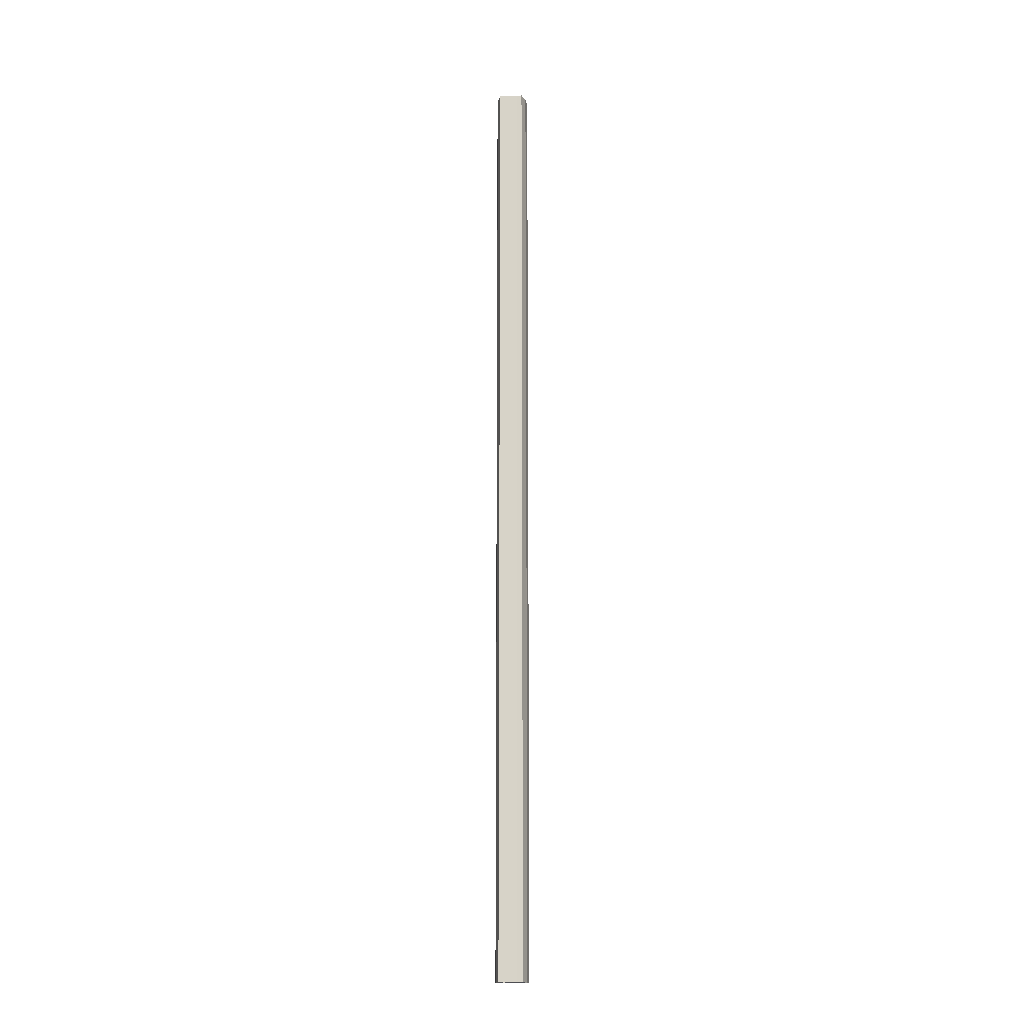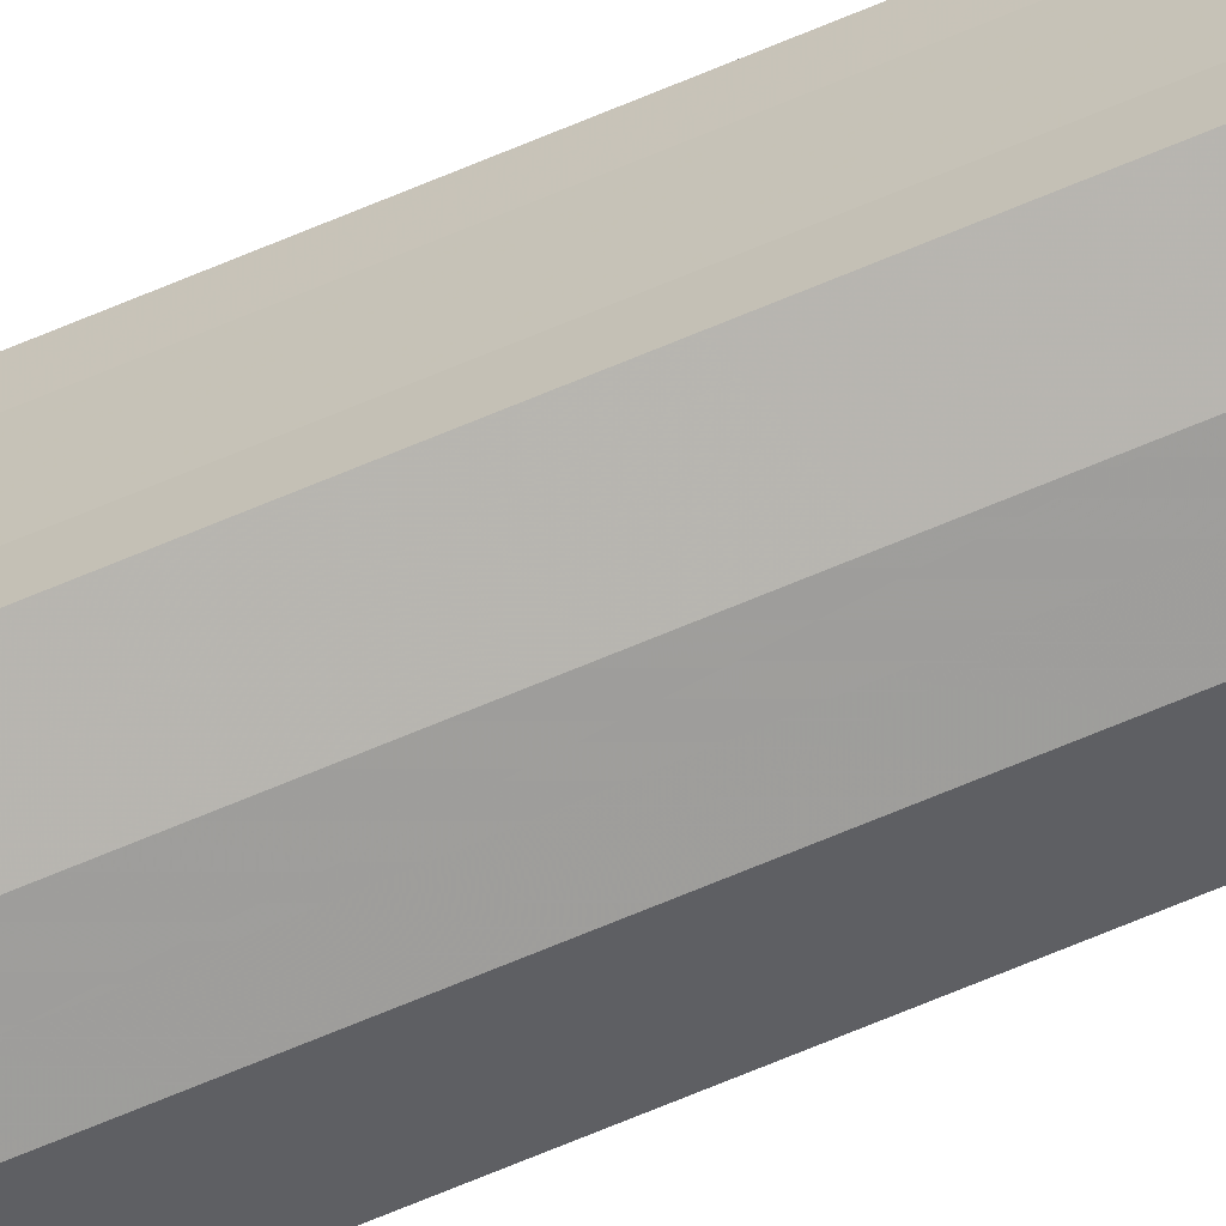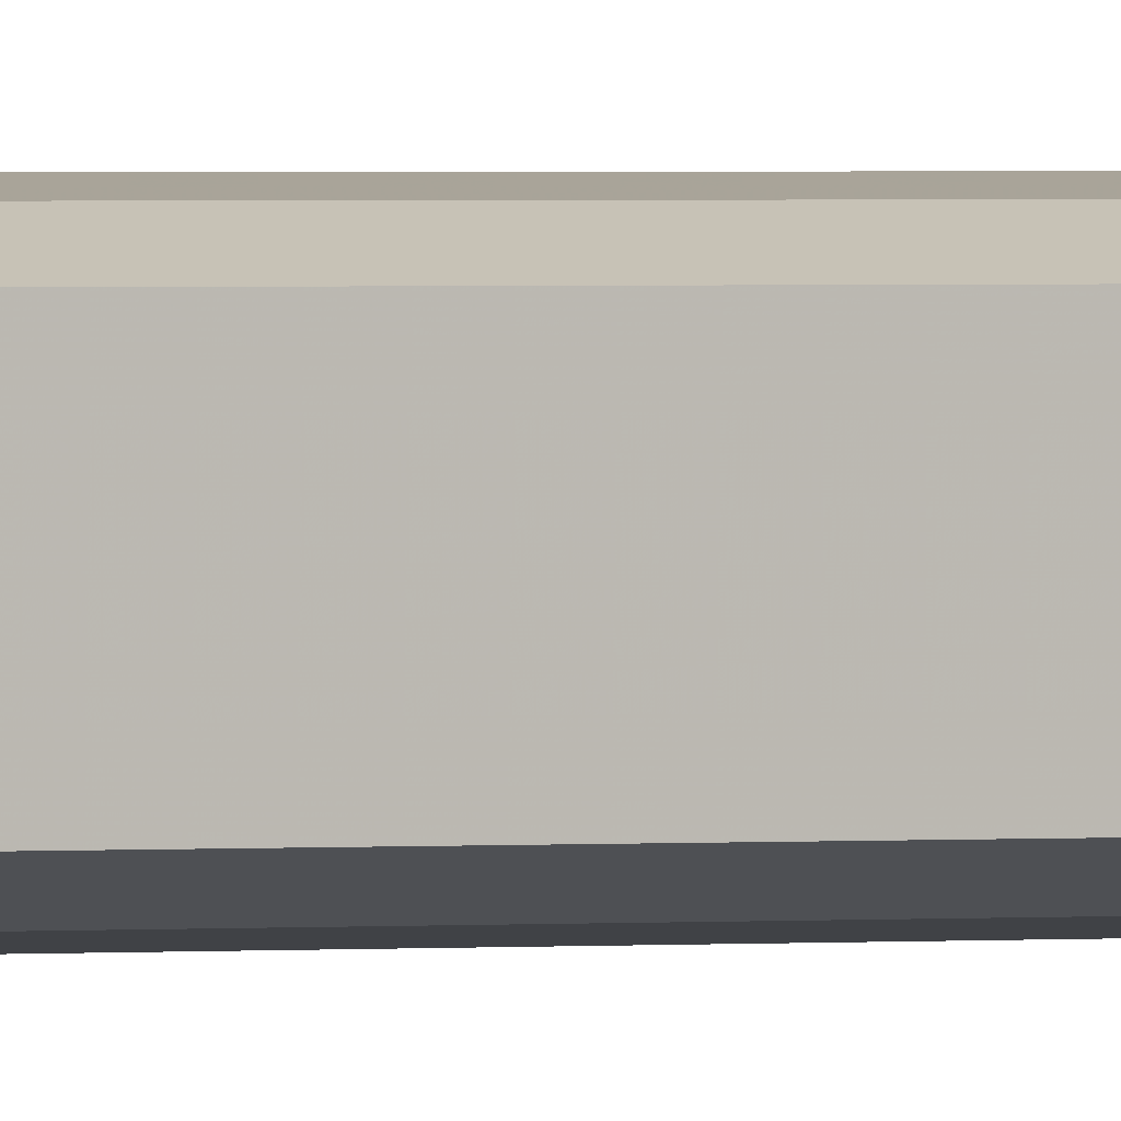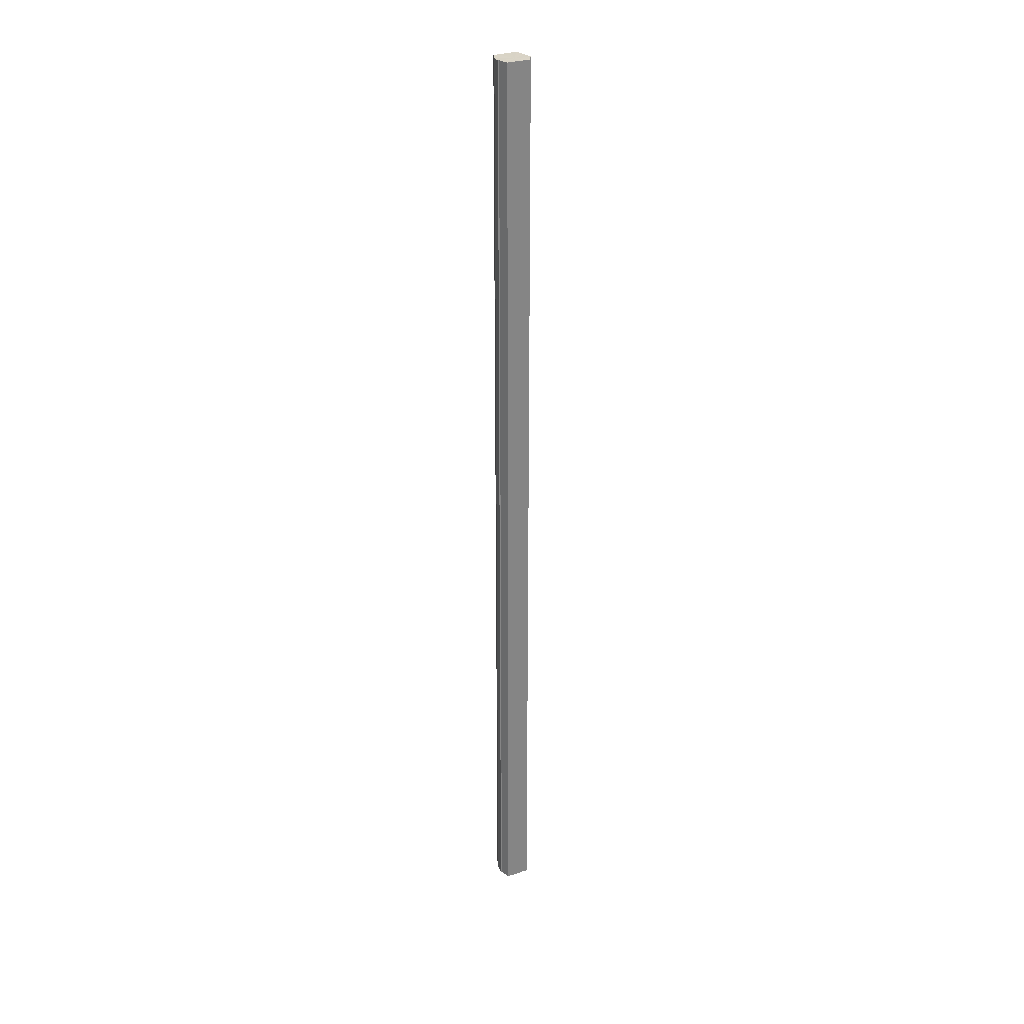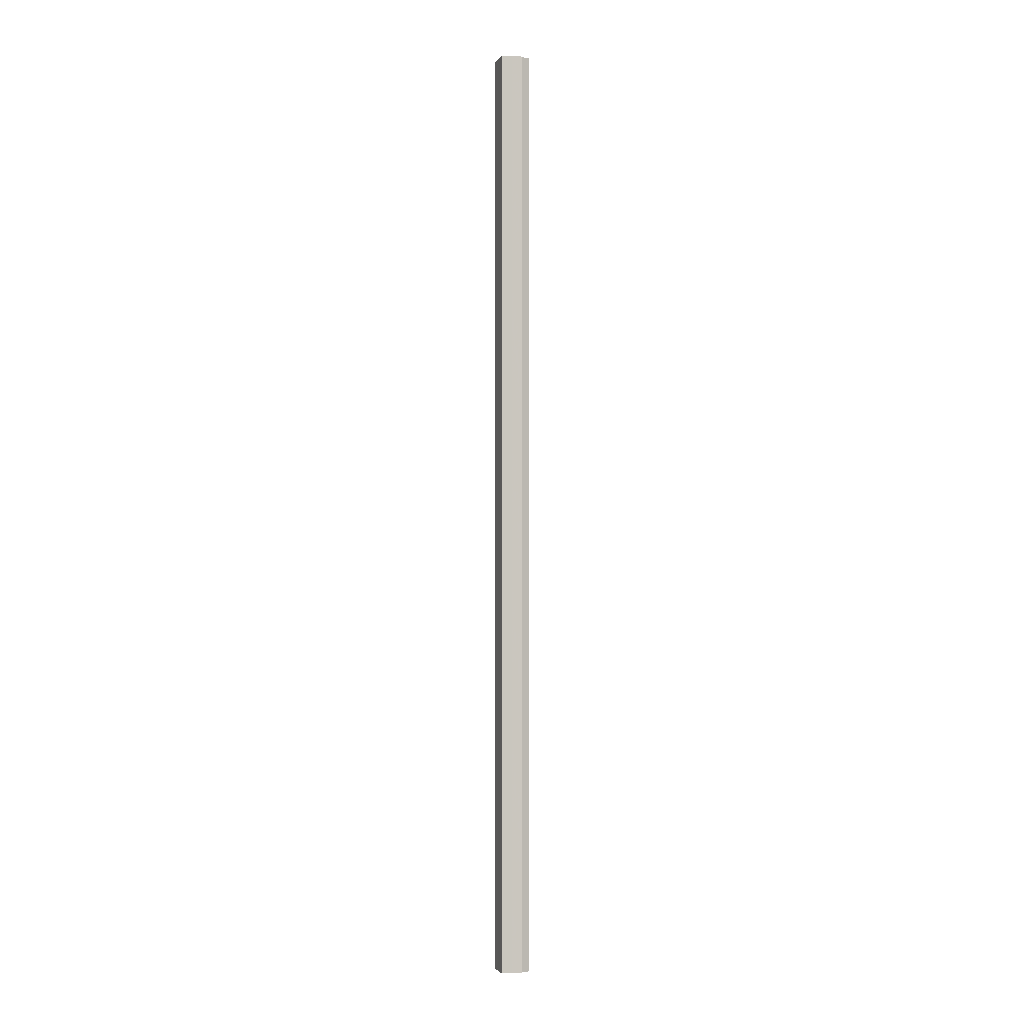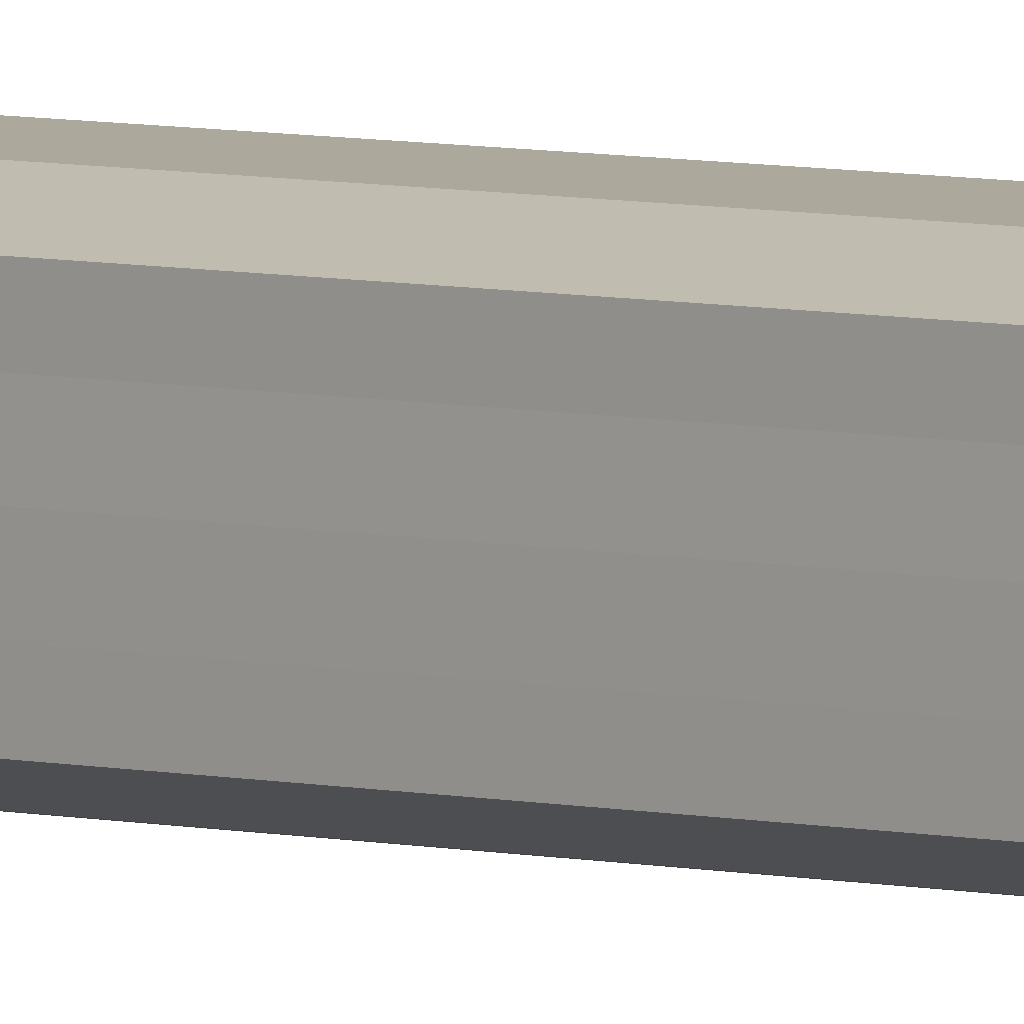
<metadata>
{"format":"obj","ext":"obj","renderer":"f3d","projection":"perspective","resolution":1024,"background":"white","views":[{"elev":-15.7,"azim":94.9,"up":"+Y"},{"elev":-64.9,"azim":113.5,"up":"+Z"},{"elev":0.6,"azim":54.3,"up":"+Z"},{"elev":29.0,"azim":-115.3,"up":"+Y"},{"elev":-1.5,"azim":161.9,"up":"+Y"},{"elev":4.1,"azim":136.0,"up":"+Z"}]}
</metadata>
<code>
o 19822
v 2210 1867 13.38
v 2210 1867 13.38
v 2210 1866 13.38
v 2210 1867 13.38
v 2210 1866 13.38
v 2210 1867 13.38
v 2210 1866 13.38
v 2210 1867 13.39
v 2210 1866 13.38
v 2210 1867 13.39
v 2210 1866 13.39
v 2210 1867 13.38
v 2210 1866 13.38
v 2210 1867 13.4
v 2210 1866 13.39
v 2210 1867 13.41
v 2210 1866 13.4
v 2210 1867 13.39
v 2210 1866 13.39
v 2210 1867 13.41
v 2210 1866 13.41
v 2210 1867 13.41
v 2210 1866 13.41
v 2210 1867 13.39
v 2210 1866 13.39
v 2210 1867 13.4
v 2210 1866 13.4
v 2210 1867 13.41
v 2210 1866 13.41
v 2210 1867 13.41
v 2210 1866 13.41
v 2210 1867 13.41
v 2210 1866 13.41
v 2210 1867 13.39
v 2210 1867 13.41
v 2210 1867 13.41
v 2210 1867 13.4
v 2210 1867 13.39
v 2210 1867 13.39
v 2210 1867 13.38
v 2210 1867 13.38
v 2210 1867 13.38
v 2210 1866 13.38
v 2210 1866 13.38
v 2210 1867 13.38
v 2210 1867 13.38
v 2210 1866 13.38
v 2210 1866 13.38
v 2210 1866 13.39
v 2210 1867 13.38
v 2210 1866 13.39
v 2210 1867 13.39
v 2210 1866 13.4
v 2210 1867 13.39
v 2210 1866 13.41
v 2210 1867 13.4
v 2210 1866 13.41
v 2210 1867 13.41
v 2210 1866 13.39
v 2210 1866 13.38
v 2210 1866 13.38
v 2210 1866 13.39
v 2210 1866 13.39
v 2210 1866 13.4
v 2210 1866 13.41
v 2210 1866 13.41
v 2210 1866 13.41
v 2210 1866 13.38
v 2210 1866 13.38
v 2210 1866 13.39
v 2210 1866 13.39
v 2210 1866 13.4
v 2210 1866 13.41
v 2210 1866 13.41
v 2210 1867 13.41
v 2210 1867 13.41
v 2210 1866 13.41
v 2210 1866 13.41
v 2210 1866 13.41
v 2210 1867 13.41
v 2210 1867 13.41
v 2210 1867 13.4
v 2210 1866 13.41
v 2210 1867 13.39
v 2210 1866 13.4
v 2210 1867 13.39
v 2210 1866 13.39
v 2210 1867 13.38
v 2210 1866 13.39
v 2210 1867 13.38
v 2210 1866 13.38
v 2210 1867 13.41
v 2210 1867 13.41
v 2210 1867 13.4
v 2210 1867 13.39
v 2210 1867 13.39
v 2210 1867 13.38
v 2210 1867 13.38
f 1 2 3
f 2 4 5
f 3 6 7
f 4 8 9
f 8 10 11
f 7 12 13
f 10 14 15
f 14 16 17
f 13 18 19
f 16 20 21
f 20 22 23
f 19 24 25
f 25 26 27
f 27 28 29
f 29 30 31
f 31 32 33
f 34 32 35
f 34 35 36
f 34 36 37
f 34 37 38
f 34 38 39
f 34 39 40
f 34 40 41
f 34 41 42
f 43 42 44
f 45 46 43
f 47 45 48
f 49 50 47
f 51 52 49
f 53 54 51
f 55 56 53
f 57 58 55
f 59 44 60
f 59 60 61
f 59 61 62
f 59 62 63
f 59 63 64
f 59 64 65
f 59 65 66
f 59 66 67
f 59 68 69
f 59 70 68
f 59 71 70
f 59 72 71
f 59 73 72
f 59 74 73
f 75 76 77
f 78 76 79
f 80 81 79
f 81 82 83
f 82 84 85
f 84 86 87
f 86 88 89
f 88 90 91
f 34 92 93
f 34 94 92
f 34 95 94
f 34 96 95
f 34 97 96
f 34 98 97

</code>
